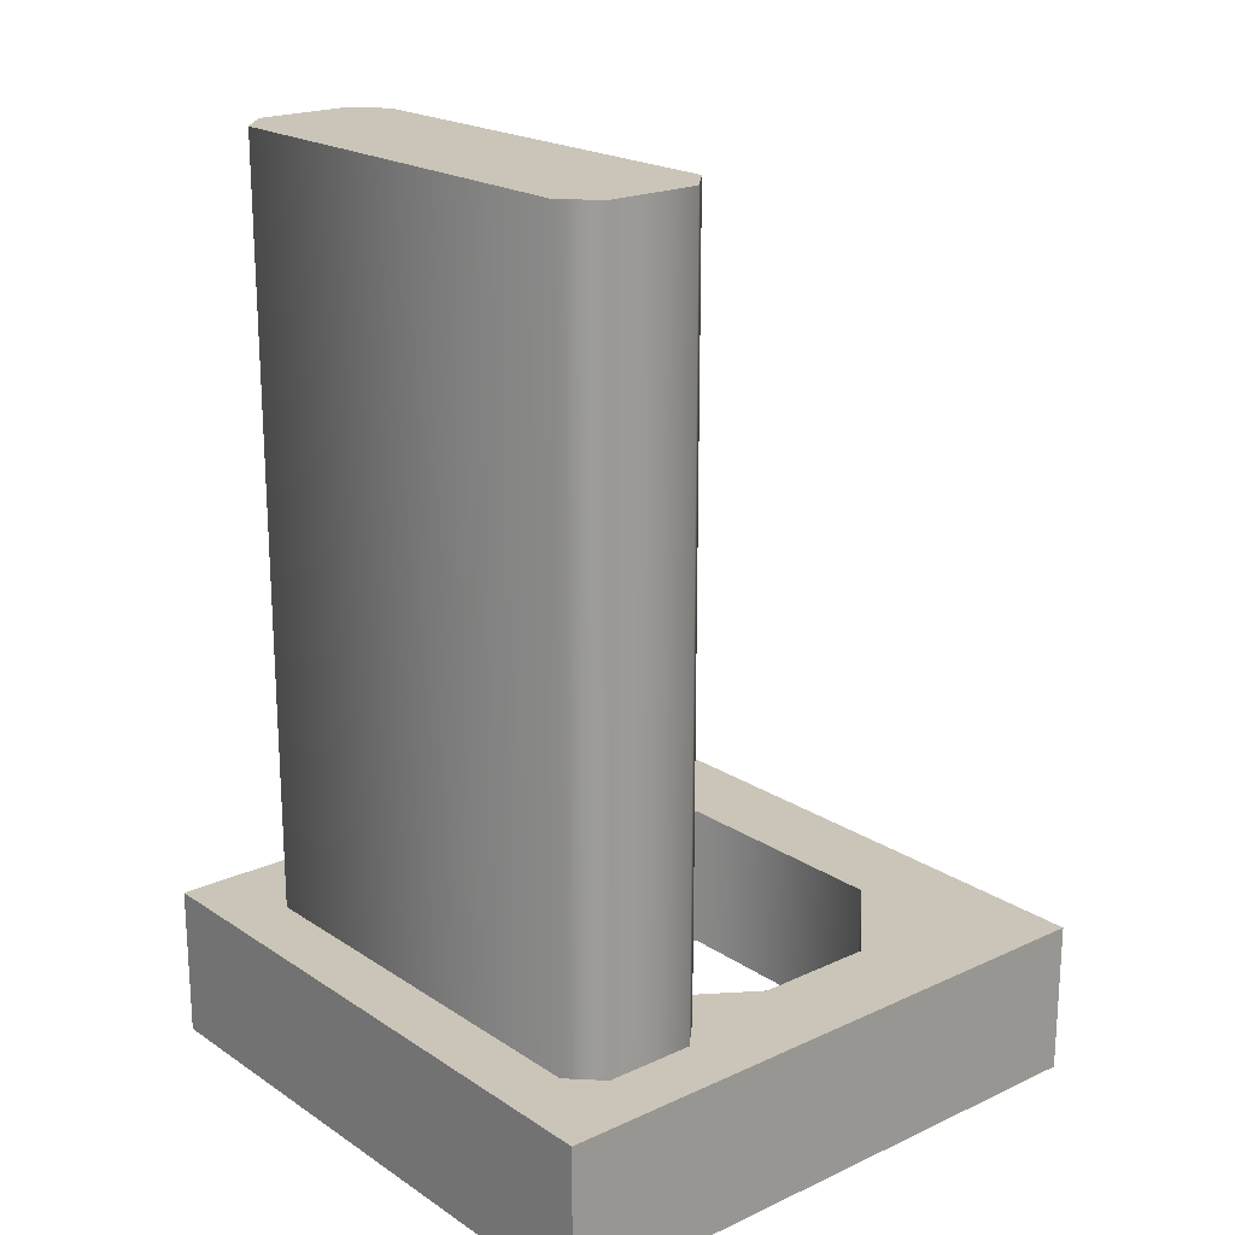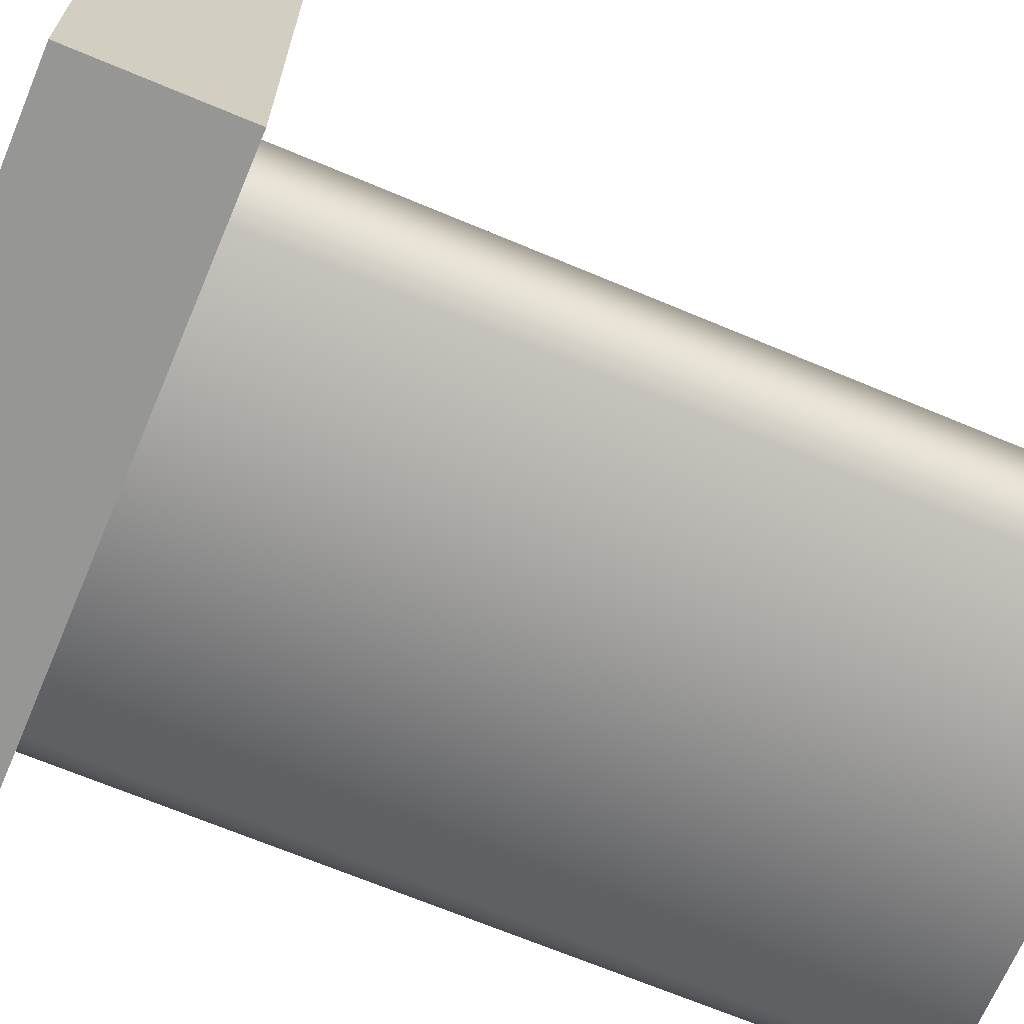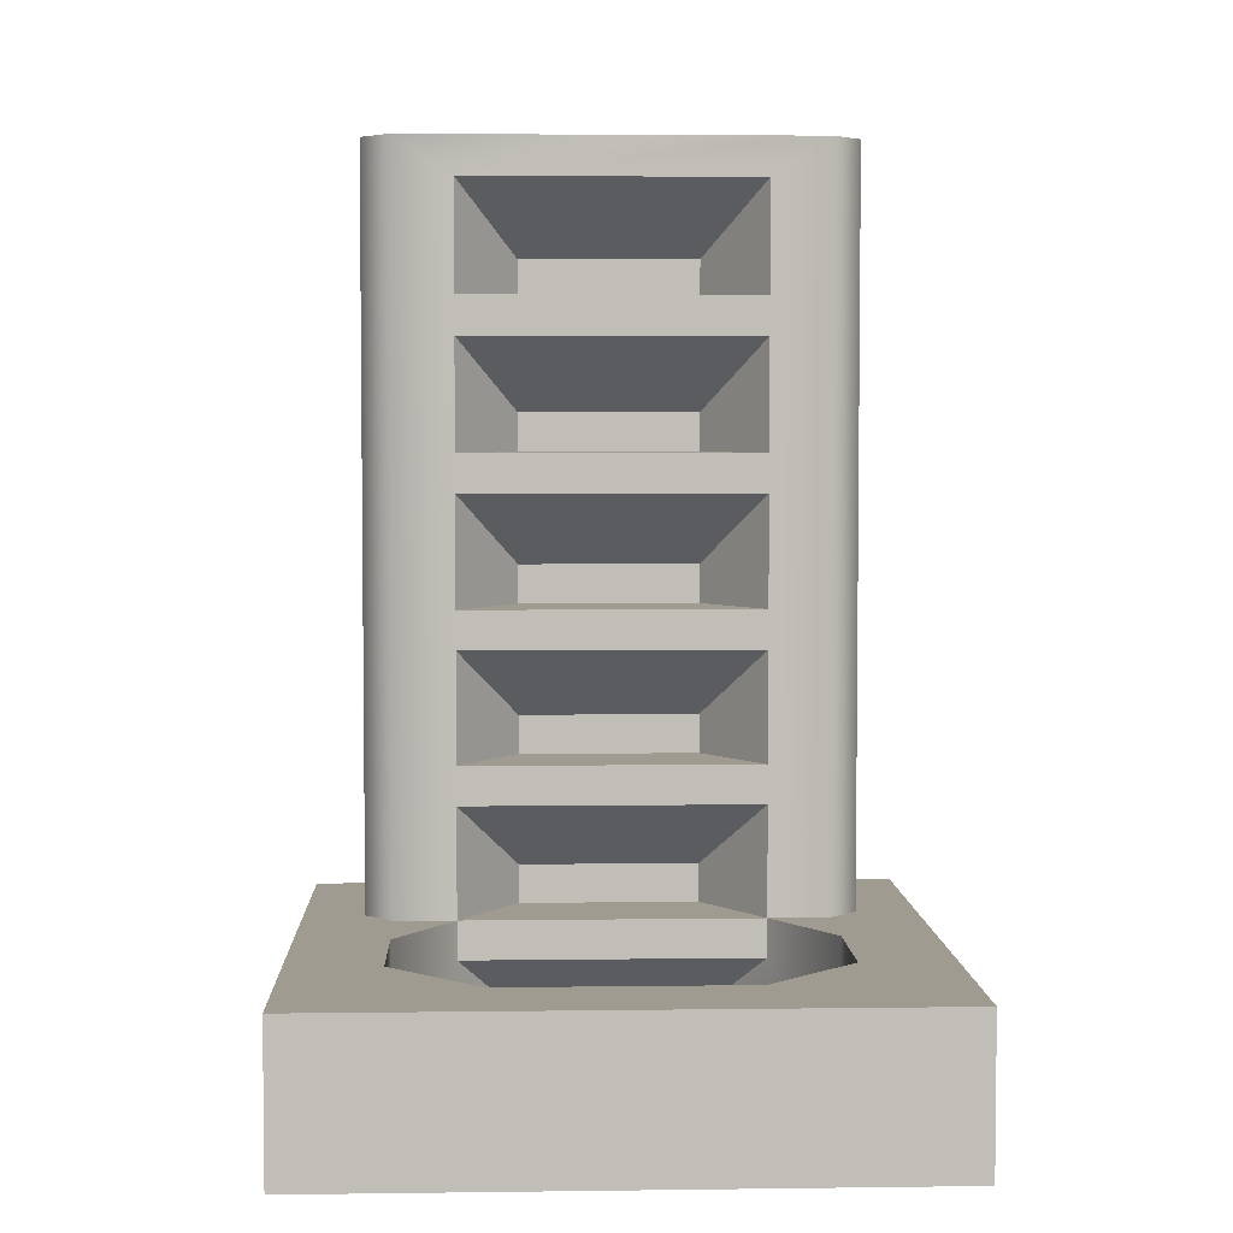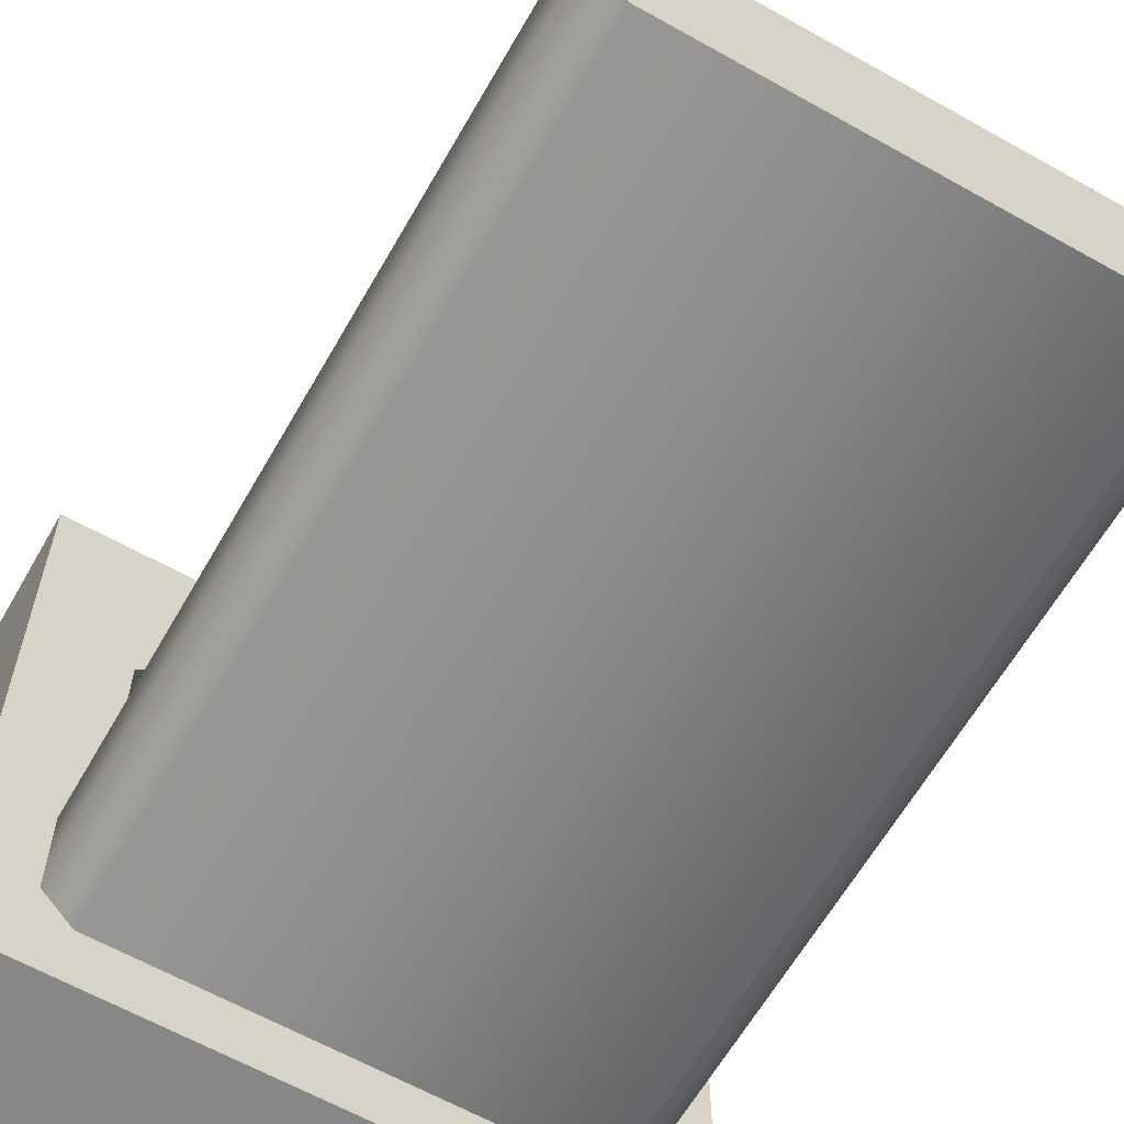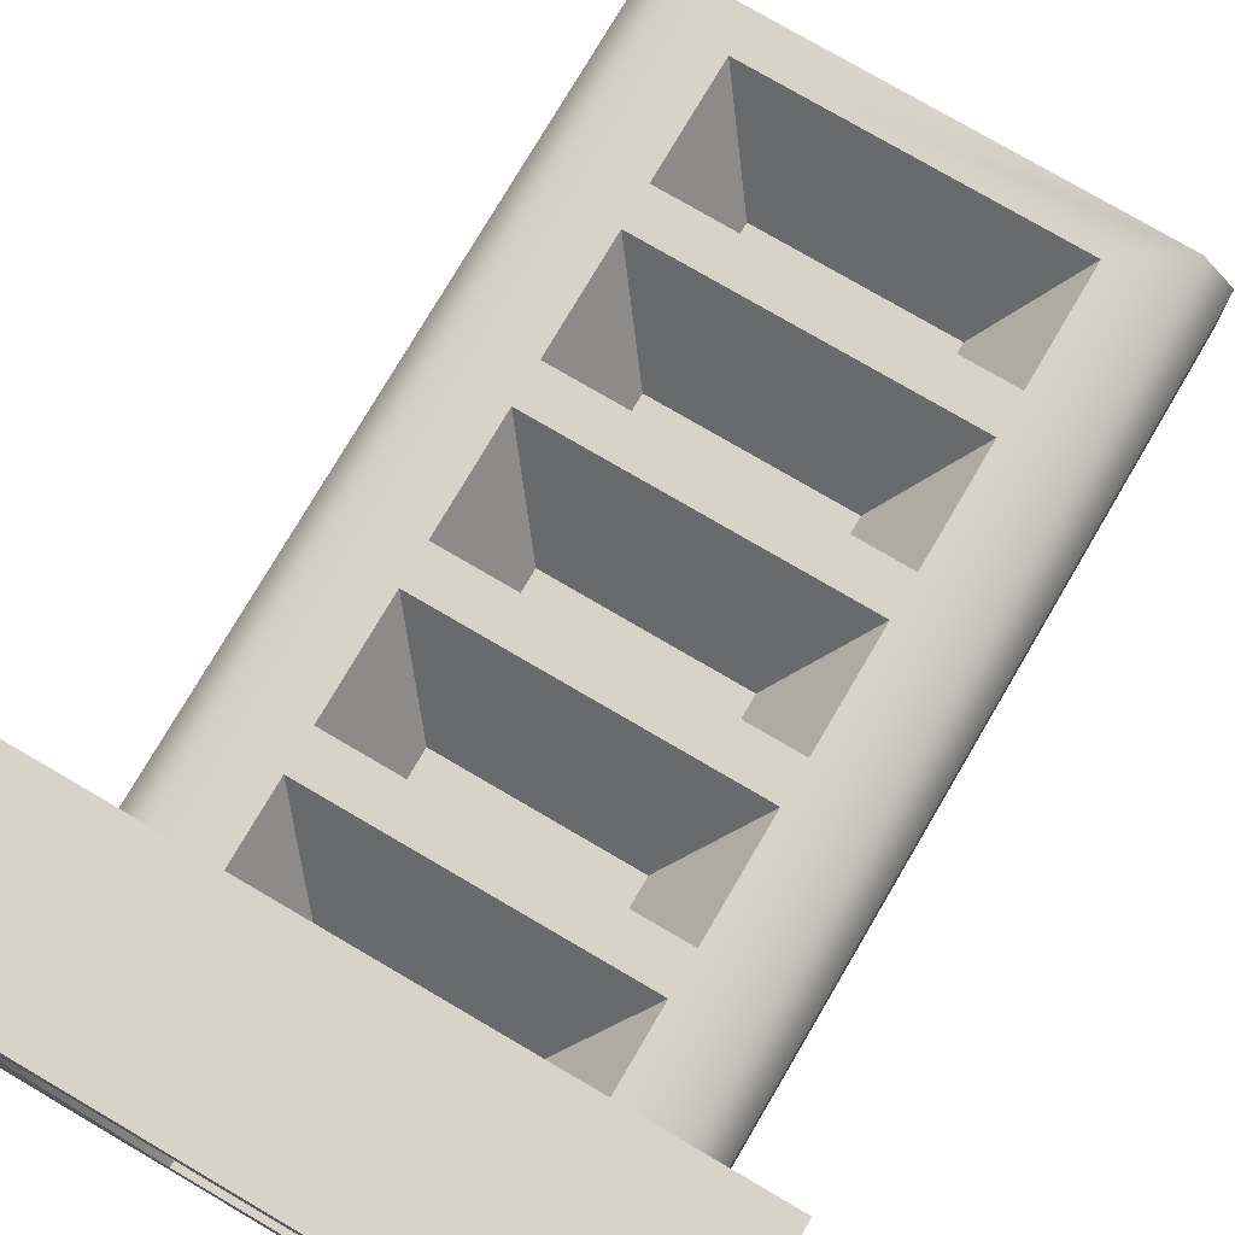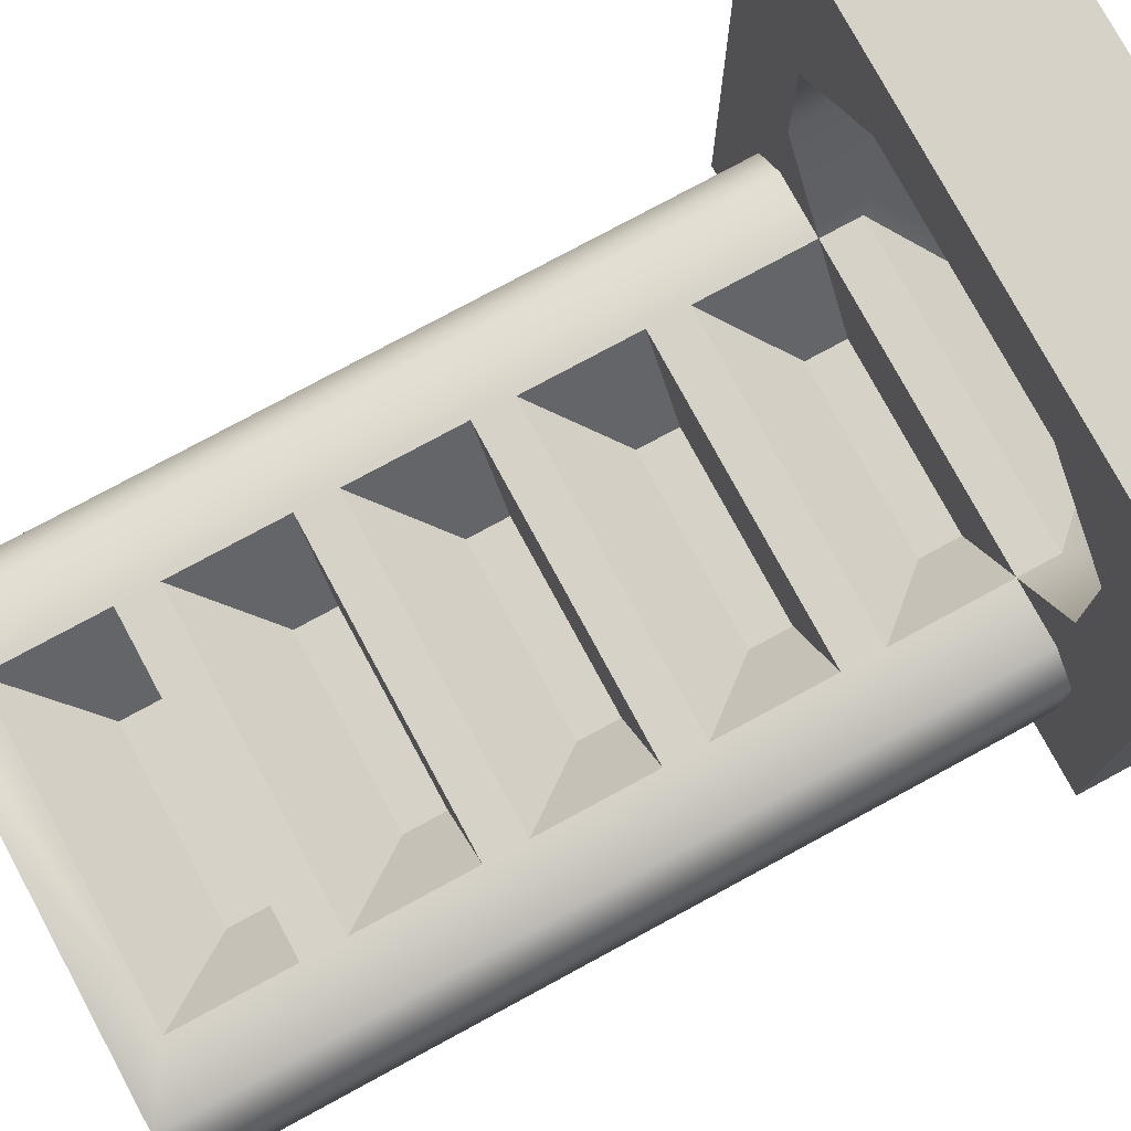
<metadata>
{"format":"obj","ext":"obj","renderer":"f3d","projection":"perspective","resolution":1024,"background":"white","views":[{"elev":20.3,"azim":-130.0,"up":"+Y"},{"elev":-67.7,"azim":67.1,"up":"+Z"},{"elev":4.2,"azim":-2.4,"up":"+Y"},{"elev":-62.5,"azim":150.3,"up":"+Z"},{"elev":76.5,"azim":30.4,"up":"+Z"},{"elev":77.5,"azim":-118.4,"up":"+Z"}]}
</metadata>
<code>
v  1 0 -1
v  -1 0 -1
v  -1 0.5 -1
v  1 0.5 -1
v  -1 0 1
v  -1 0.5 1
v  1 0 1
v  1 0.5 1
v  0.7 0 0
v  0.7 0 0.4
v  0.7 0.5 0.4
v  0.7 0.5 0
v  0.4 0 0.7
v  0.4 0.5 0.7
v  -0.4 0 0.7
v  -0.4 0.5 0.7
v  -0.7 0 0.4
v  -0.7 0.5 0.4
v  -0.7 0 0
v  -0.7 0.5 0
v  0.3 0 -0.6
v  -0.3 0.13 -0.6
v  -0.3 0 -0.6
v  0.3 0.13 -0.6
v  0.8 0.5 -0.4
v  0.8 0.5 -0.7
v  0.5 0.37 -0.3
v  0.5 0.5 -0.3
v  -0.5 0.5 -0.3
v  -0.5 0.37 -0.3
v  -0.3 0.5 -0.6
v  0.3 0.5 -0.6
v  0.7 3 -0.8
v  0.8 3 -0.7
v  0.7 0.5 -0.8
v  0.8 3 -0.4
v  0.7 3 -0.3
v  0.7 0.5 -0.3
v  -0.3 0.63 -0.6
v  0.3 0.63 -0.6
v  0.5 1.37 -0.3
v  0.5 1 -0.3
v  0.5 0.87 -0.3
v  -0.7 0.5 -0.3
v  -0.7 3 -0.3
v  -0.8 3 -0.4
v  -0.8 0.5 -0.4
v  -0.8 3 -0.7
v  -0.8 0.5 -0.7
v  -0.7 3 -0.8
v  -0.7 0.5 -0.8
v  -0.5 0.87 -0.3
v  0.3 1 -0.6
v  -0.3 1 -0.6
v  -0.5 1 -0.3
v  -0.3 1.13 -0.6
v  0.3 1.13 -0.6
v  -0.5 1.37 -0.3
v  0.5 1.5 -0.3
v  0.3 1.5 -0.6
v  -0.3 1.5 -0.6
v  -0.5 1.5 -0.3
v  -0.3 1.63 -0.6
v  0.3 1.63 -0.6
v  -0.5 1.87 -0.3
v  0.5 1.87 -0.3
v  0.3 2 -0.6
v  -0.3 2 -0.6
v  -0.5 2 -0.3
v  0.5 2 -0.3
v  -0.3 2.13 -0.6
v  0.3 2.13 -0.6
v  -0.5 2.37 -0.3
v  0.5 2.37 -0.3
v  0.3 2.5 -0.6
v  -0.3 2.5 -0.6
v  -0.5 2.5 -0.3
v  0.5 2.5 -0.3
v  -0.3 2.63 -0.6
v  0.3 2.63 -0.6
v  0.5 2.87 -0.3
v  -0.5 2.87 -0.3
g StaticMaterial
f 1 2 3 4
f 2 5 6 3
f 5 7 8 6
f 7 1 4 8
f 9 10 11 12
f 10 13 14 11
f 13 15 16 14
f 15 17 18 16
f 17 19 20 18
f 1 10 9 21
f 22 23 21 24
f 25 12 4 26
f 27 28 29 30
f 27 30 22 24
f 19 23 22 30
f 9 27 24 21
f 31 29 28 32
f 33 34 26 35
f 26 34 36 25
f 36 37 38 25
f 39 31 32 40
f 38 41 42 43
f 44 45 46 47
f 46 48 49 47
f 48 50 51 49
f 45 50 48 46
f 39 52 29 31
f 40 32 28 43
f 42 53 54 55
f 52 39 40 43
f 56 54 53 57
f 56 58 55 54
f 57 53 42 41
f 59 60 61 62
f 58 56 57 41
f 63 61 60 64
f 63 65 62 61
f 64 60 59 66
f 65 63 64 66
f 67 68 69 70
f 71 68 67 72
f 71 73 69 68
f 72 67 70 74
f 73 71 72 74
f 75 76 77 78
f 33 35 51 50
f 79 76 75 80
f 80 75 78 81
f 79 82 77 76
f 82 79 80 81
f 2 19 17 5
f 2 1 23 19
f 1 21 23
f 15 7 5 17
f 13 10 7 15
f 10 1 7
f 51 35 4 3
f 12 25 38 28
f 44 6 20 29
f 3 6 49 51
f 6 44 47 49
f 6 16 18 20
f 8 14 16 6
f 8 4 11 14
f 4 12 11
f 26 4 35
f 20 19 30 29
f 27 9 12 28
f 66 70 69 65
f 62 58 41 59
f 43 42 55 52
f 52 45 44 29
f 55 58 45 52
f 62 65 45 58
f 69 73 45 65
f 77 82 45 73
f 82 81 37 45
f 81 78 38 37
f 38 43 28
f 74 78 77 73
f 74 70 38 78
f 66 59 38 70
f 41 38 59
f 36 34 45 37
f 33 50 45 34

</code>
